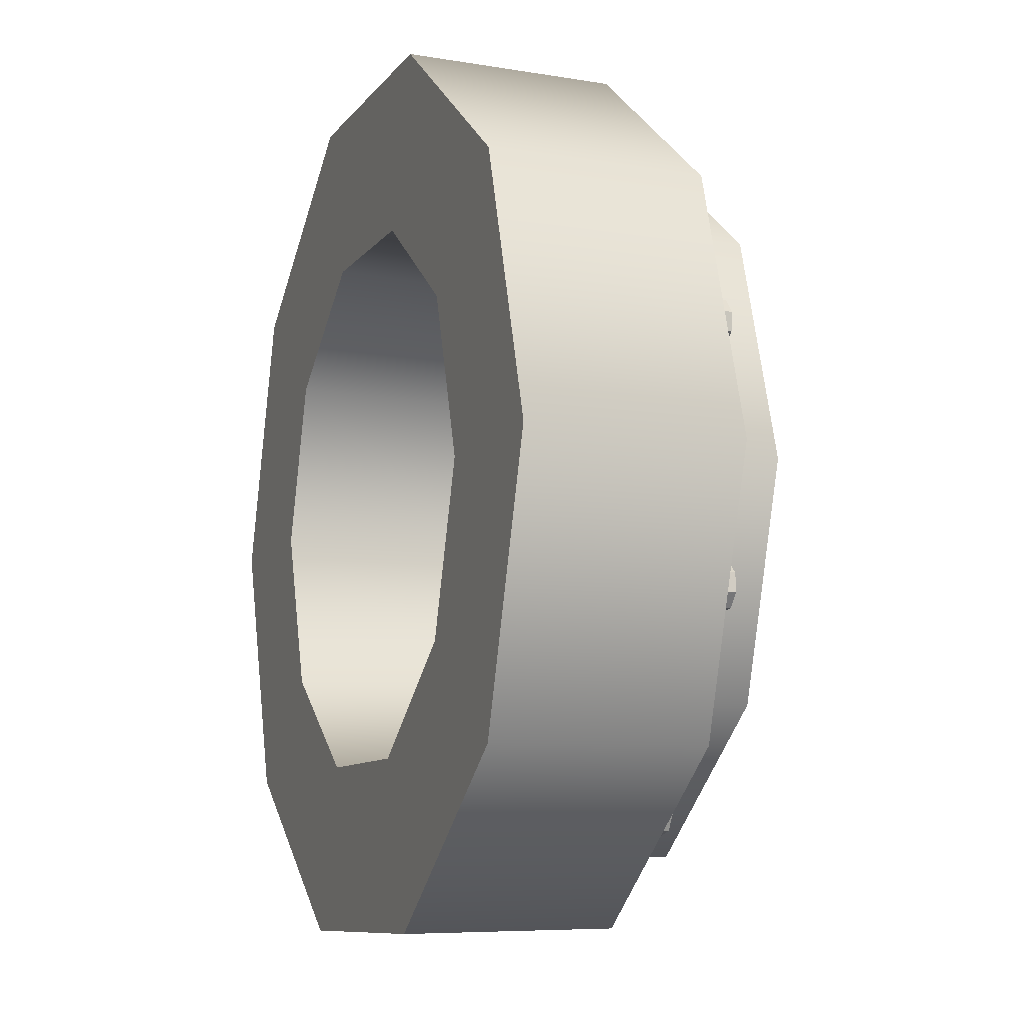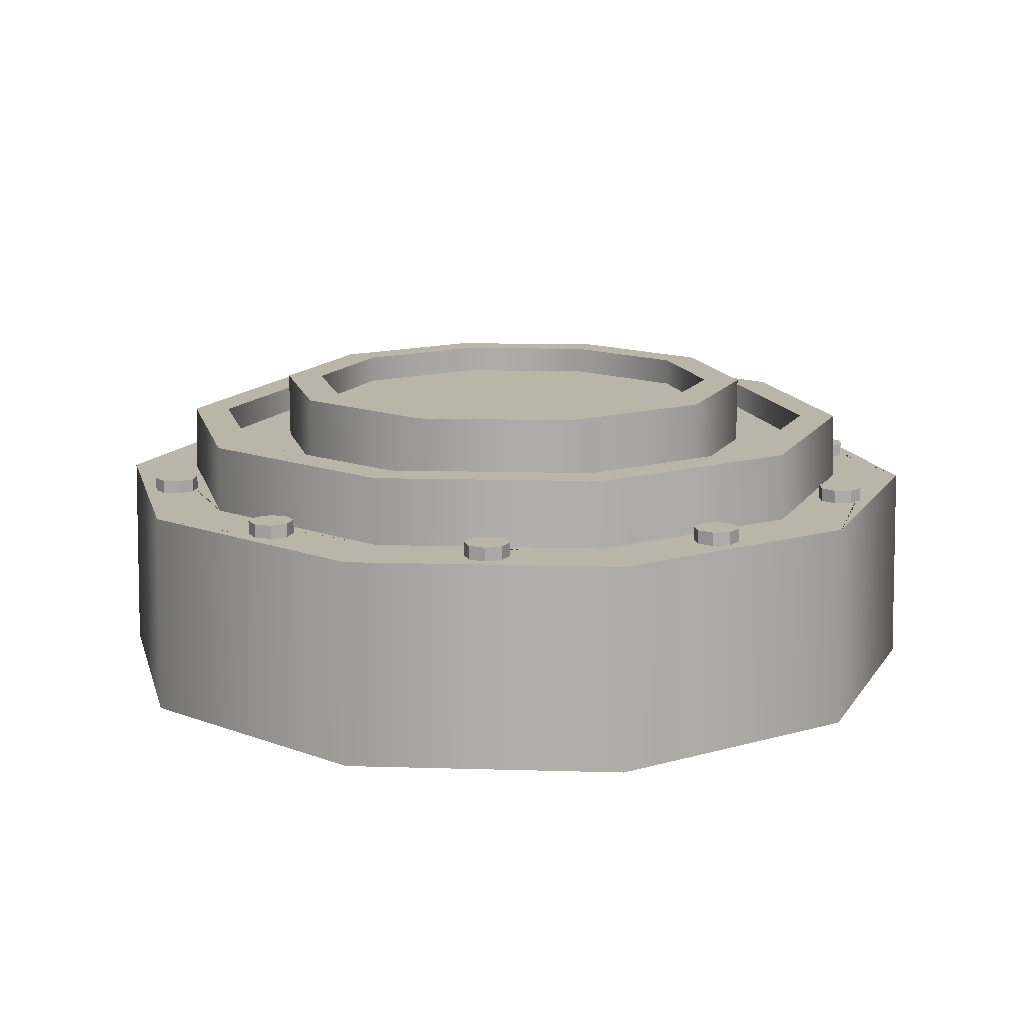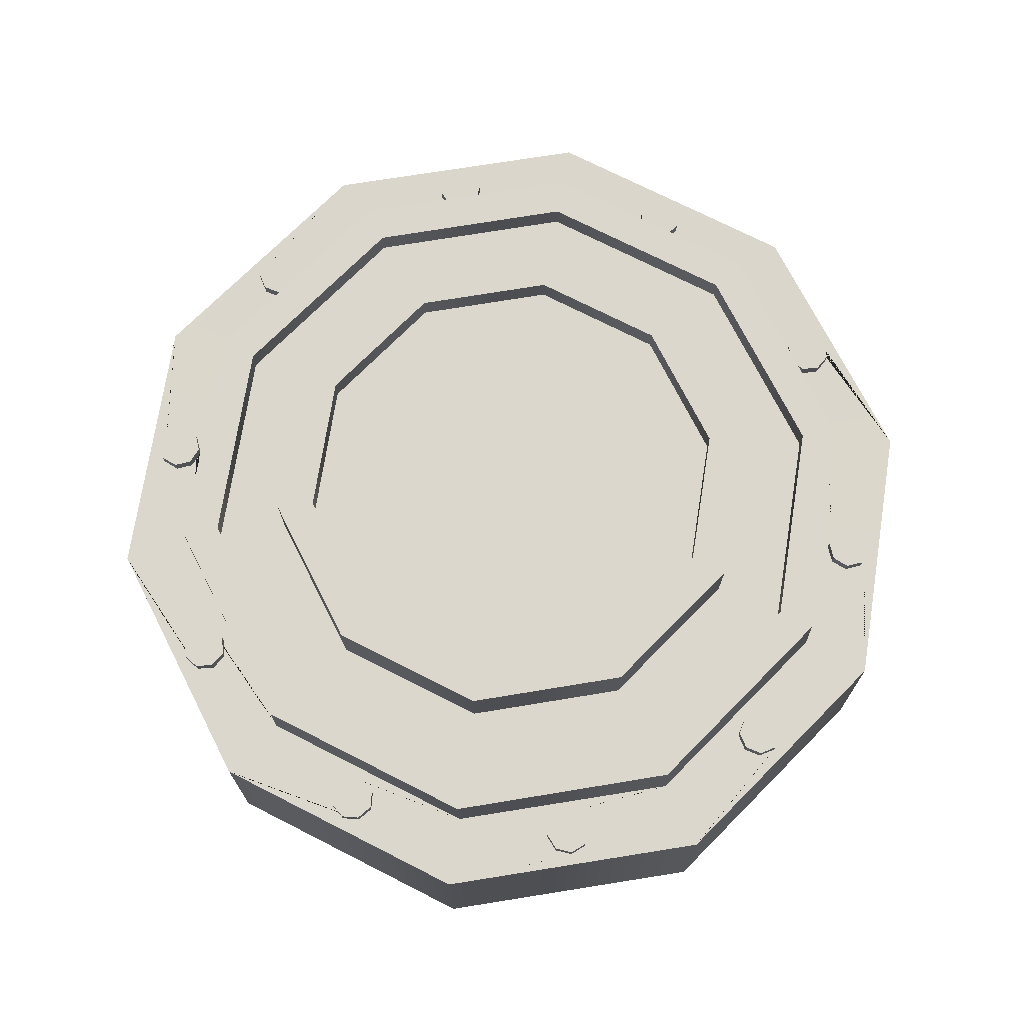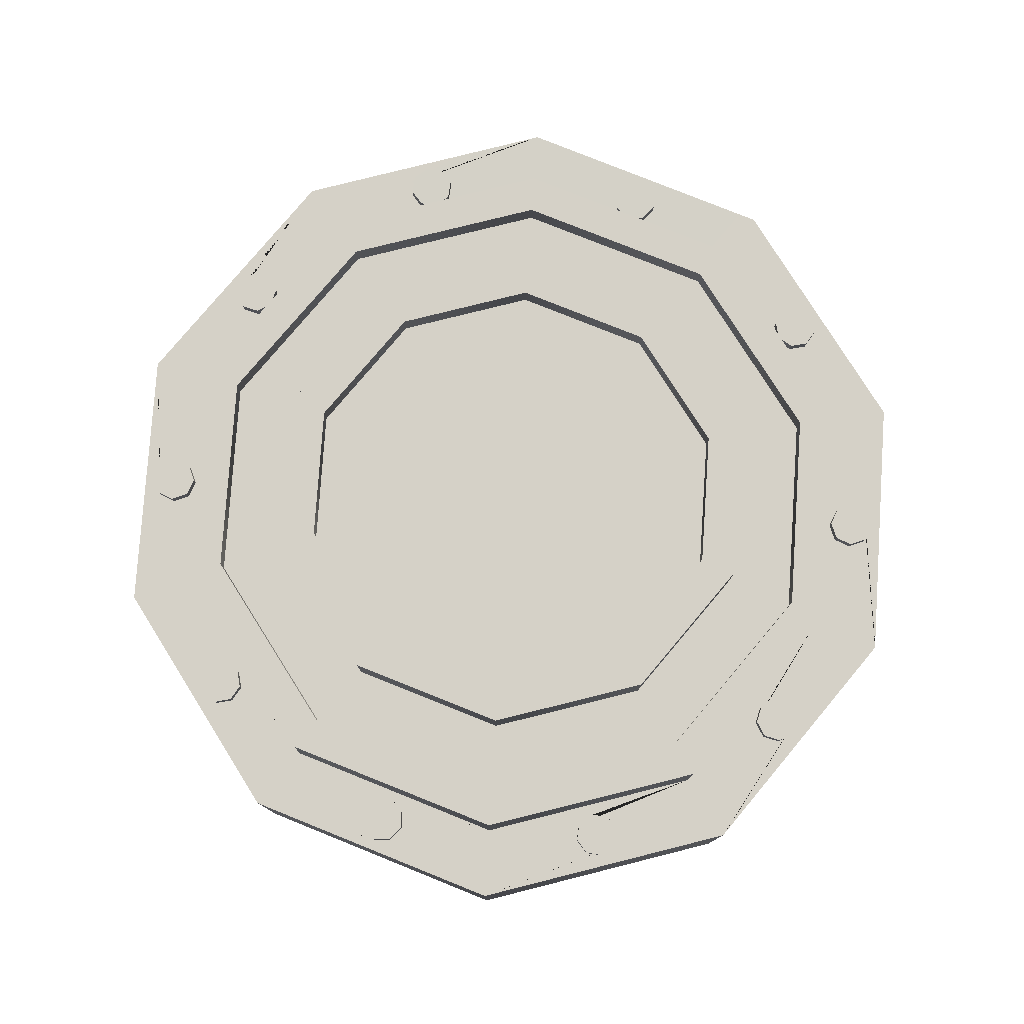
<metadata>
{"format":"obj","ext":"obj","renderer":"f3d","projection":"perspective","resolution":1024,"background":"white","views":[{"elev":-9.2,"azim":69.3,"up":"+Z"},{"elev":13.7,"azim":-140.3,"up":"+Y"},{"elev":73.4,"azim":-153.1,"up":"+Y"},{"elev":79.6,"azim":93.9,"up":"+Y"}]}
</metadata>
<code>
o P_eLit_06
v 0.2165 0.2022 0.1587
v 0.08271 0.2022 0.2568
v -0.08274 0.2022 0.2568
v -0.2166 0.2022 0.1587
v -0.2677 0.2022 1e-06
v -0.2166 0.2022 -0.1587
v -0.08274 0.2022 -0.2568
v 0.08271 0.2022 -0.2568
v 0.2165 0.2022 -0.1587
v 0.2677 0.2022 1e-06
v 0.2184 0.1521 0.1587
v 0.08342 0.1521 0.2568
v -0.08345 0.1521 0.2568
v -0.2185 0.1521 0.1587
v -0.27 0.1521 1e-06
v -0.2185 0.1521 -0.1587
v -0.08345 0.1521 -0.2568
v 0.08342 0.1521 -0.2568
v 0.2184 0.1521 -0.1587
v 0.27 0.1521 1e-06
v 0.2609 0.1523 0.1896
v 0.3226 0.1523 1e-06
v 0.09965 0.1522 0.3068
v -0.09969 0.1522 0.3068
v -0.261 0.1523 0.1896
v -0.3226 0.1523 1e-06
v -0.261 0.1523 -0.1896
v -0.09969 0.1522 -0.3068
v 0.09965 0.1522 -0.3068
v 0.2609 0.1523 -0.1896
v 0.1556 0.1519 0.1131
v 0.1924 0.1519 1e-06
v 0.05944 0.152 0.183
v -0.05947 0.152 0.183
v -0.1557 0.1519 0.1131
v -0.1924 0.1519 1e-06
v -0.1557 0.1519 -0.1131
v -0.05946 0.152 -0.183
v 0.05944 0.152 -0.183
v 0.1556 0.1519 -0.1131
v 0.2637 2.7e-05 -0.1916
v 0.1007 1e-05 -0.3099
v -0.1007 -1e-05 -0.3099
v -0.2637 -2.5e-05 -0.1916
v -0.3261 -3.2e-05 1e-06
v -0.2637 -2.5e-05 0.1916
v -0.1007 -1e-05 0.3099
v 0.1007 1e-05 0.3099
v 0.3261 3.2e-05 1e-06
v 0.2637 2.7e-05 0.1916
v 0.1617 1.7e-05 0.1175
v 0.2001 2.1e-05 1e-06
v 0.0617 6e-06 0.19
v -0.06172 -6e-06 0.1899
v -0.1617 -1.7e-05 0.1175
v -0.2 -1.9e-05 1e-06
v -0.1617 -1.5e-05 -0.1175
v -0.06172 -6e-06 -0.1899
v 0.0617 6e-06 -0.1899
v 0.1617 1.7e-05 -0.1175
v 0.1618 0.1519 1e-06
v 0.1308 0.1519 0.09511
v 0.04997 0.152 0.1539
v -0.04999 0.152 0.1539
v -0.1309 0.1519 0.09511
v -0.1618 0.1519 1e-06
v -0.1309 0.1519 -0.0951
v -0.04999 0.152 -0.1539
v 0.04997 0.152 -0.1539
v 0.1308 0.1519 -0.0951
v 0.1308 0.1639 0.09511
v 0.1618 0.1639 1e-06
v 0.1308 0.1639 -0.0951
v 0.04997 0.164 0.1539
v -0.04999 0.164 0.1539
v -0.1309 0.164 0.09511
v -0.1618 0.1639 1e-06
v -0.1309 0.164 -0.0951
v -0.04999 0.164 -0.1539
v 0.04997 0.164 -0.1539
v 0.2402 0.2022 1e-06
v 0.1943 0.2022 -0.1426
v 0.07415 0.2022 -0.2306
v -0.07418 0.2022 -0.2306
v -0.1943 0.2022 -0.1426
v -0.2402 0.2022 1e-06
v -0.1943 0.2022 0.1426
v -0.07418 0.2022 0.2306
v 0.07415 0.2022 0.2306
v 0.1943 0.2022 0.1426
v 0.1943 0.1816 -0.1426
v 0.2402 0.1816 1e-06
v 0.1943 0.1816 0.1426
v 0.07415 0.1816 -0.2306
v -0.07418 0.1816 -0.2306
v -0.1943 0.1816 -0.1426
v -0.2402 0.1816 1e-06
v -0.1943 0.1816 0.1426
v -0.07418 0.1816 0.2306
v 0.07415 0.1816 0.2306
v 0.1875 0.1816 1e-06
v 0.1514 0.1816 -0.112
v 0.05767 0.1816 -0.1807
v -0.0577 0.1816 -0.1807
v -0.1515 0.1816 -0.112
v -0.1875 0.1816 1e-06
v -0.1515 0.1816 0.112
v -0.0577 0.1816 0.1807
v 0.05767 0.1816 0.1807
v 0.1514 0.1816 0.112
v 0.1514 0.2316 -0.112
v 0.1875 0.2316 1e-06
v 0.1514 0.2316 0.112
v 0.05767 0.2316 -0.1807
v -0.0577 0.2316 -0.1807
v -0.1515 0.2316 -0.112
v -0.1875 0.2316 1e-06
v -0.1515 0.2316 0.112
v -0.0577 0.2316 0.1807
v 0.05767 0.2316 0.1807
v 0.16 0.2316 1e-06
v 0.1291 0.2316 -0.09586
v 0.0491 0.2316 -0.1545
v -0.04913 0.2316 -0.1545
v -0.1291 0.2316 -0.09586
v -0.16 0.2316 1e-06
v -0.1291 0.2316 0.09586
v -0.04913 0.2316 0.1545
v 0.0491 0.2316 0.1545
v 0.1291 0.2316 0.09586
v 0.1291 0.211 -0.09586
v 0.16 0.211 1e-06
v 0.1291 0.211 0.09586
v 0.0491 0.211 -0.1545
v -0.04913 0.211 -0.1545
v -0.1291 0.211 -0.09586
v -0.16 0.211 1e-06
v -0.1291 0.211 0.09586
v -0.04913 0.211 0.1545
v 0.0491 0.211 0.1545
v 0.2531 0.1522 -0.09464
v 0.2604 0.1522 -0.07223
v 0.2828 0.1523 -0.07952
v 0.2755 0.1523 -0.1019
v 0.1492 0.1522 -0.2254
v 0.1682 0.1522 -0.2115
v 0.1821 0.1522 -0.2306
v 0.163 0.1522 -0.2444
v -0.0118 0.1522 -0.27
v 0.01176 0.1522 -0.27
v 0.01176 0.1522 -0.2936
v -0.0118 0.1522 -0.2936
v -0.1683 0.1522 -0.2115
v -0.1492 0.1522 -0.2254
v -0.163 0.1522 -0.2444
v -0.1821 0.1522 -0.2306
v -0.2604 0.1522 -0.07223
v -0.2532 0.1522 -0.09464
v -0.2756 0.1522 -0.1019
v -0.2829 0.1522 -0.07952
v -0.2532 0.1522 0.09464
v -0.2604 0.1522 0.07223
v -0.2829 0.1522 0.07952
v -0.2756 0.1522 0.1019
v -0.1492 0.1522 0.2254
v -0.1682 0.1522 0.2115
v -0.1821 0.1522 0.2306
v -0.163 0.1522 0.2444
v 0.01176 0.1522 0.27
v -0.0118 0.1522 0.27
v -0.0118 0.1522 0.2936
v 0.01176 0.1522 0.2936
v 0.1682 0.1522 0.2115
v 0.1492 0.1522 0.2254
v 0.163 0.1522 0.2444
v 0.1821 0.1522 0.2306
v 0.2604 0.1522 0.07223
v 0.2531 0.1522 0.09464
v 0.2755 0.1523 0.1019
v 0.2828 0.1523 0.07952
v 0.2521 0.1522 -0.08193
v 0.2628 0.1522 -0.1029
v 0.2731 0.1522 -0.07123
v 0.2838 0.1523 -0.09223
v 0.1558 0.1522 -0.2145
v 0.1521 0.1522 -0.2378
v 0.1791 0.1522 -0.2182
v 0.1754 0.1522 -0.2415
v -1.6e-05 0.1522 -0.2651
v -0.01668 0.1522 -0.2818
v 0.01664 0.1522 -0.2818
v -1.7e-05 0.1522 -0.2984
v -0.1558 0.1522 -0.2145
v -0.1791 0.1522 -0.2182
v -0.1522 0.1522 -0.2378
v -0.1754 0.1522 -0.2415
v -0.2522 0.1522 -0.08193
v -0.2732 0.1522 -0.07123
v -0.2629 0.1522 -0.1029
v -0.2839 0.1523 -0.09223
v -0.2522 0.1522 0.08193
v -0.2629 0.1522 0.1029
v -0.2732 0.1522 0.07124
v -0.2839 0.1523 0.09223
v -0.1558 0.1522 0.2145
v -0.1522 0.1522 0.2378
v -0.1791 0.1522 0.2182
v -0.1754 0.1522 0.2414
v -1.6e-05 0.1522 0.2651
v 0.01664 0.1522 0.2818
v -0.01668 0.1522 0.2818
v -1.6e-05 0.1522 0.2984
v 0.1558 0.1522 0.2145
v 0.1791 0.1522 0.2182
v 0.1521 0.1522 0.2378
v 0.1754 0.1522 0.2415
v 0.2521 0.1522 0.08193
v 0.2731 0.1522 0.07124
v 0.2628 0.1522 0.1029
v 0.2838 0.1523 0.09223
v 0.2521 0.1622 -0.08192
v 0.2604 0.1622 -0.07222
v 0.2628 0.1622 -0.1029
v 0.2755 0.1623 -0.1019
v 0.2731 0.1622 -0.07122
v 0.2828 0.1623 -0.07951
v 0.2838 0.1623 -0.09222
v 0.1558 0.1622 -0.2145
v 0.1682 0.1622 -0.2115
v 0.1521 0.1622 -0.2377
v 0.163 0.1622 -0.2444
v 0.1791 0.1622 -0.2182
v 0.182 0.1622 -0.2306
v 0.1754 0.1622 -0.2414
v -1.6e-05 0.1622 -0.2651
v 0.01176 0.1622 -0.27
v -0.01667 0.1622 -0.2818
v -0.0118 0.1622 -0.2935
v 0.01664 0.1622 -0.2818
v 0.01176 0.1622 -0.2935
v -1.7e-05 0.1622 -0.2984
v -0.1558 0.1622 -0.2145
v -0.1492 0.1622 -0.2253
v -0.1791 0.1622 -0.2182
v -0.1821 0.1622 -0.2306
v -0.1521 0.1622 -0.2377
v -0.163 0.1622 -0.2444
v -0.1754 0.1622 -0.2414
v -0.2521 0.1622 -0.08192
v -0.2531 0.1622 -0.09463
v -0.2731 0.1622 -0.07122
v -0.2828 0.1622 -0.07951
v -0.2628 0.1622 -0.1029
v -0.2755 0.1622 -0.1019
v -0.2838 0.1623 -0.09222
v -0.2521 0.1622 0.08192
v -0.2604 0.1622 0.07223
v -0.2628 0.1622 0.1029
v -0.2755 0.1622 0.1019
v -0.2731 0.1622 0.07123
v -0.2828 0.1622 0.07951
v -0.2838 0.1623 0.09222
v -0.1558 0.1622 0.2145
v -0.1682 0.1622 0.2115
v -0.1521 0.1622 0.2377
v -0.163 0.1622 0.2444
v -0.1791 0.1622 0.2182
v -0.1821 0.1622 0.2306
v -0.1754 0.1622 0.2414
v -1.6e-05 0.1622 0.2651
v -0.0118 0.1622 0.27
v 0.01664 0.1622 0.2818
v 0.01176 0.1622 0.2936
v -0.01668 0.1622 0.2818
v -0.0118 0.1622 0.2936
v -1.6e-05 0.1622 0.2984
v 0.1558 0.1622 0.2145
v 0.1491 0.1622 0.2253
v 0.1791 0.1622 0.2182
v 0.182 0.1622 0.2306
v 0.1521 0.1622 0.2377
v 0.163 0.1622 0.2444
v 0.1754 0.1622 0.2414
v 0.2521 0.1622 0.08192
v 0.2604 0.1622 0.07223
v 0.2731 0.1622 0.07123
v 0.2828 0.1623 0.07951
v 0.2628 0.1622 0.1029
v 0.2755 0.1623 0.1019
v 0.2838 0.1623 0.09222
v 0.2531 0.1622 -0.09463
v 0.1491 0.1622 -0.2253
v -0.0118 0.1622 -0.27
v -0.1682 0.1622 -0.2115
v -0.2604 0.1622 -0.07222
v -0.2531 0.1622 0.09463
v -0.1492 0.1622 0.2253
v 0.01176 0.1622 0.27
v 0.1682 0.1622 0.2115
v 0.2531 0.1622 0.09463
v 0.2679 0.1622 0.08707
v 0.1656 0.1622 0.228
v -1.6e-05 0.1622 0.2818
v -0.1656 0.1622 0.228
v -0.268 0.1622 0.08707
v -0.268 0.1622 -0.08707
v -0.1656 0.1622 -0.228
v -1.6e-05 0.1622 -0.2818
v 0.1656 0.1622 -0.228
v 0.2679 0.1622 -0.08707
g P_eLit_06_Rohr
f 92 91 102 101
f 91 94 103 102
f 94 95 104 103
f 95 96 105 104
f 96 97 106 105
f 97 98 107 106
f 98 99 108 107
f 99 100 109 108
f 100 93 110 109
f 93 92 101 110
f 139 140 133 132 131 134 135 136 137 138
g P_eLit_06_Schraube
f 220 180 287 290
f 219 179 289 288
f 180 218 286 287
f 177 217 284 285
f 175 216 283 282
f 215 175 282 281
f 176 214 279 280
f 213 174 278 277
f 171 212 276 275
f 211 171 275 274
f 172 210 272 273
f 209 170 271 270
f 167 208 269 268
f 207 167 268 267
f 168 206 265 266
f 205 166 264 263
f 163 204 262 261
f 203 163 261 260
f 164 202 258 259
f 201 162 257 256
f 159 200 255 254
f 199 159 254 253
f 160 198 251 252
f 197 158 250 249
f 155 196 248 247
f 195 155 247 246
f 156 194 244 245
f 193 154 243 242
f 151 192 241 240
f 191 151 240 239
f 152 190 237 238
f 189 150 236 235
f 147 188 234 233
f 187 147 233 232
f 148 186 230 231
f 185 146 229 228
f 184 144 224 227
f 183 143 226 225
f 144 182 223 224
f 181 142 222 221
f 310 225 226 227
f 309 232 233 234
f 308 239 240 241
f 307 246 247 248
f 306 253 254 255
f 305 260 261 262
f 304 267 268 269
f 303 274 275 276
f 302 281 282 283
f 301 288 289 290
f 286 301 290 287
f 285 284 301 286
f 284 300 288 301
f 279 302 283 280
f 299 277 302 279
f 277 278 281 302
f 272 303 276 273
f 298 270 303 272
f 270 271 274 303
f 265 304 269 266
f 297 263 304 265
f 263 264 267 304
f 258 305 262 259
f 296 256 305 258
f 256 257 260 305
f 251 306 255 252
f 295 249 306 251
f 249 250 253 306
f 244 307 248 245
f 294 242 307 244
f 242 243 246 307
f 237 308 241 238
f 293 235 308 237
f 235 236 239 308
f 230 309 234 231
f 292 228 309 230
f 228 229 232 309
f 223 310 227 224
f 291 221 310 223
f 221 222 225 310
f 141 181 221 291
f 182 141 291 223
f 142 183 225 222
f 143 184 227 226
f 145 185 228 292
f 186 145 292 230
f 146 187 232 229
f 188 148 231 234
f 149 189 235 293
f 190 149 293 237
f 150 191 239 236
f 192 152 238 241
f 153 193 242 294
f 194 153 294 244
f 154 195 246 243
f 196 156 245 248
f 157 197 249 295
f 198 157 295 251
f 158 199 253 250
f 200 160 252 255
f 161 201 256 296
f 202 161 296 258
f 162 203 260 257
f 204 164 259 262
f 165 205 263 297
f 206 165 297 265
f 166 207 267 264
f 208 168 266 269
f 169 209 270 298
f 210 169 298 272
f 170 211 274 271
f 212 172 273 276
f 173 213 277 299
f 214 173 299 279
f 174 215 281 278
f 216 176 280 283
f 217 178 300 284
f 218 177 285 286
f 178 219 288 300
f 179 220 290 289
g P_eLit_06_Verbindung
f 64 65 76 75
f 1 11 20 10
f 2 12 11 1
f 3 13 12 2
f 4 14 13 3
f 5 15 14 4
f 6 16 15 5
f 7 17 16 6
f 8 18 17 7
f 9 19 18 8
f 10 20 19 9
f 30 22 49 41
f 29 30 41 42
f 28 29 42 43
f 27 28 43 44
f 26 27 44 45
f 25 26 45 46
f 24 25 46 47
f 23 24 47 48
f 21 23 48 50
f 22 21 50 49
f 50 51 52 49
f 48 53 51 50
f 47 54 53 48
f 46 55 54 47
f 45 56 55 46
f 44 57 56 45
f 43 58 57 44
f 42 59 58 43
f 41 60 59 42
f 49 52 60 41
f 31 32 52 51
f 33 31 51 53
f 34 33 53 54
f 35 34 54 55
f 36 35 55 56
f 37 36 56 57
f 38 37 57 58
f 39 38 58 59
f 40 39 59 60
f 32 40 60 52
f 82 83 94 91
f 32 31 62 61
f 31 33 63 62
f 33 34 64 63
f 34 35 65 64
f 35 36 66 65
f 36 37 67 66
f 37 38 68 67
f 38 39 69 68
f 39 40 70 69
f 40 32 61 70
f 79 80 73 72 71 74 75 76 77 78
f 65 66 77 76
f 66 67 78 77
f 67 68 79 78
f 61 62 71 72
f 68 69 80 79
f 70 61 72 73
f 69 70 73 80
f 62 63 74 71
f 63 64 75 74
f 10 9 82 81
f 9 8 83 82
f 8 7 84 83
f 7 6 85 84
f 6 5 86 85
f 5 4 87 86
f 4 3 88 87
f 3 2 89 88
f 2 1 90 89
f 1 10 81 90
f 102 103 114 111
f 89 90 93 100
f 86 87 98 97
f 83 84 95 94
f 81 82 91 92
f 87 88 99 98
f 84 85 96 95
f 90 81 92 93
f 88 89 100 99
f 85 86 97 96
f 122 123 134 131
f 109 110 113 120
f 106 107 118 117
f 103 104 115 114
f 101 102 111 112
f 107 108 119 118
f 104 105 116 115
f 110 101 112 113
f 108 109 120 119
f 105 106 117 116
f 112 111 122 121
f 111 114 123 122
f 114 115 124 123
f 115 116 125 124
f 116 117 126 125
f 117 118 127 126
f 118 119 128 127
f 119 120 129 128
f 120 113 130 129
f 113 112 121 130
f 129 130 133 140
f 126 127 138 137
f 123 124 135 134
f 121 122 131 132
f 127 128 139 138
f 124 125 136 135
f 130 121 132 133
f 128 129 140 139
f 125 126 137 136
f 19 20 142 181 141
f 20 22 143 183 142
f 22 30 144 184 143
f 30 19 141 182 144
f 18 19 146 185 145
f 19 30 147 187 146
f 30 29 148 188 147
f 29 18 145 186 148
f 17 18 150 189 149
f 18 29 151 191 150
f 29 28 152 192 151
f 28 17 149 190 152
f 16 17 154 193 153
f 17 28 155 195 154
f 28 27 156 196 155
f 27 16 153 194 156
f 15 16 158 197 157
f 16 27 159 199 158
f 27 26 160 200 159
f 26 15 157 198 160
f 14 15 162 201 161
f 15 26 163 203 162
f 26 25 164 204 163
f 25 14 161 202 164
f 13 14 166 205 165
f 14 25 167 207 166
f 25 24 168 208 167
f 24 13 165 206 168
f 12 13 170 209 169
f 13 24 171 211 170
f 24 23 172 212 171
f 23 12 169 210 172
f 11 12 174 213 173
f 12 23 175 215 174
f 23 21 176 216 175
f 21 11 173 214 176
f 20 11 178 217 177
f 11 21 179 219 178
f 21 22 180 220 179
f 22 20 177 218 180

</code>
